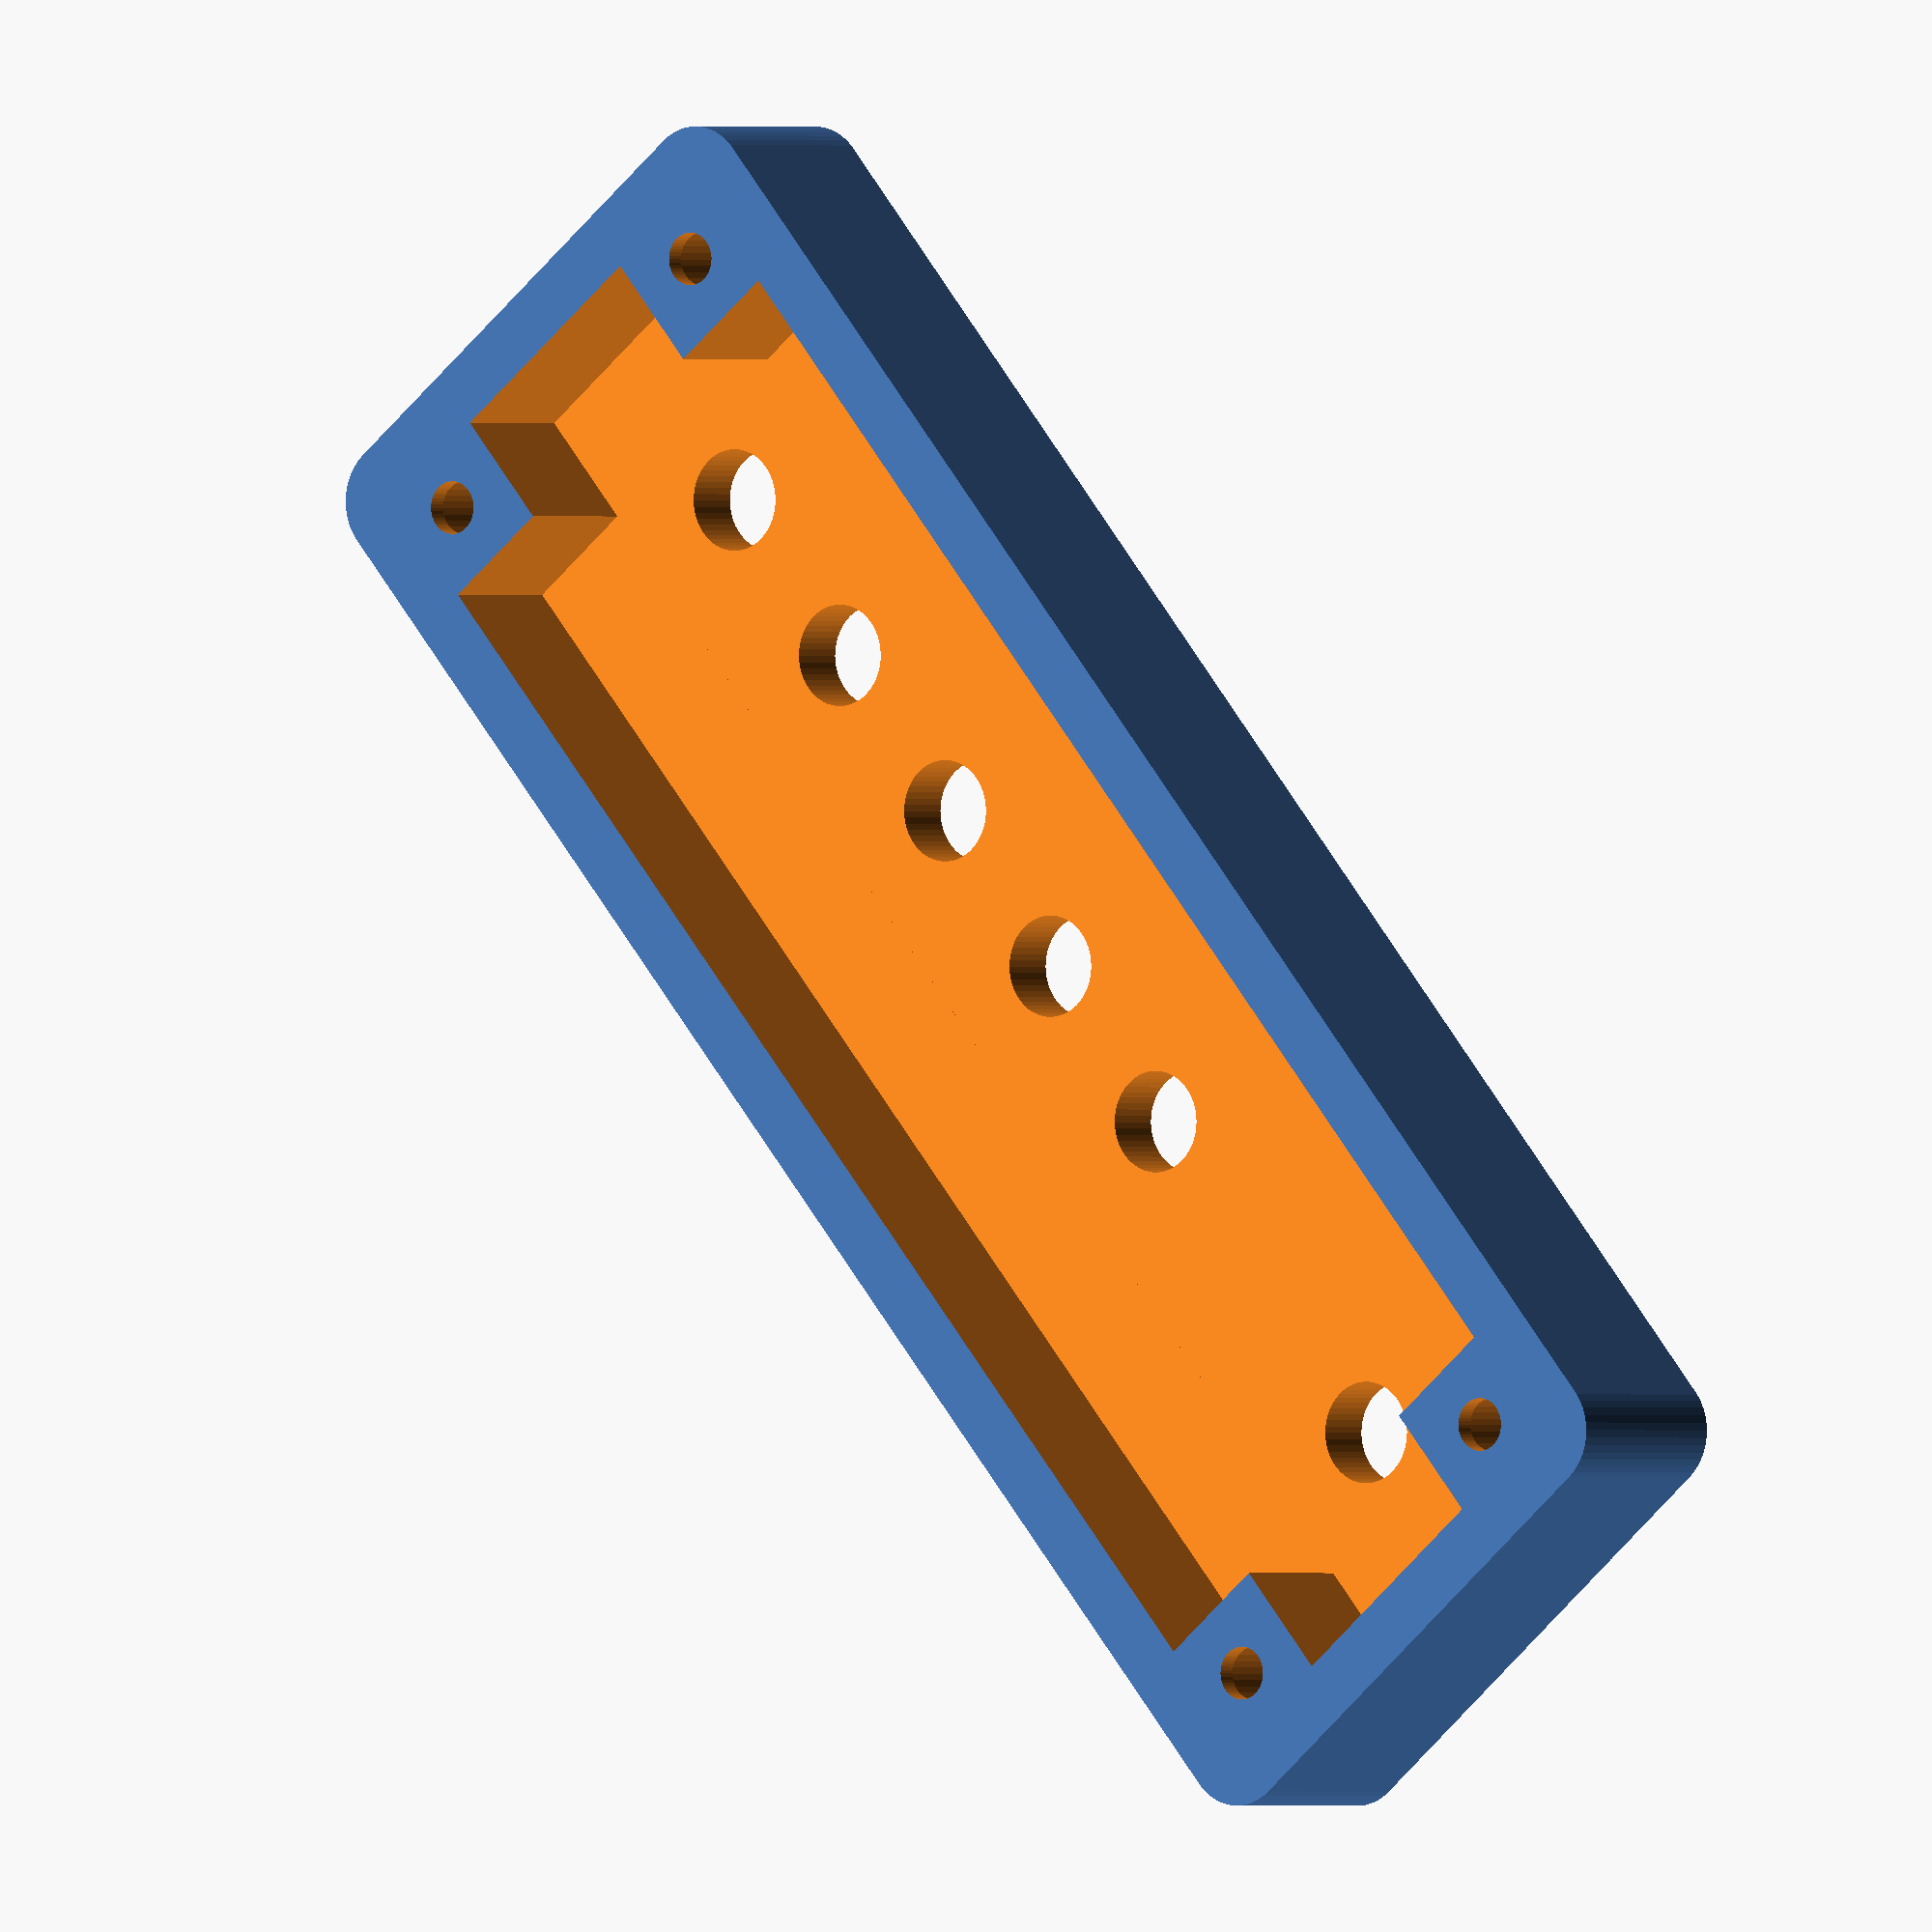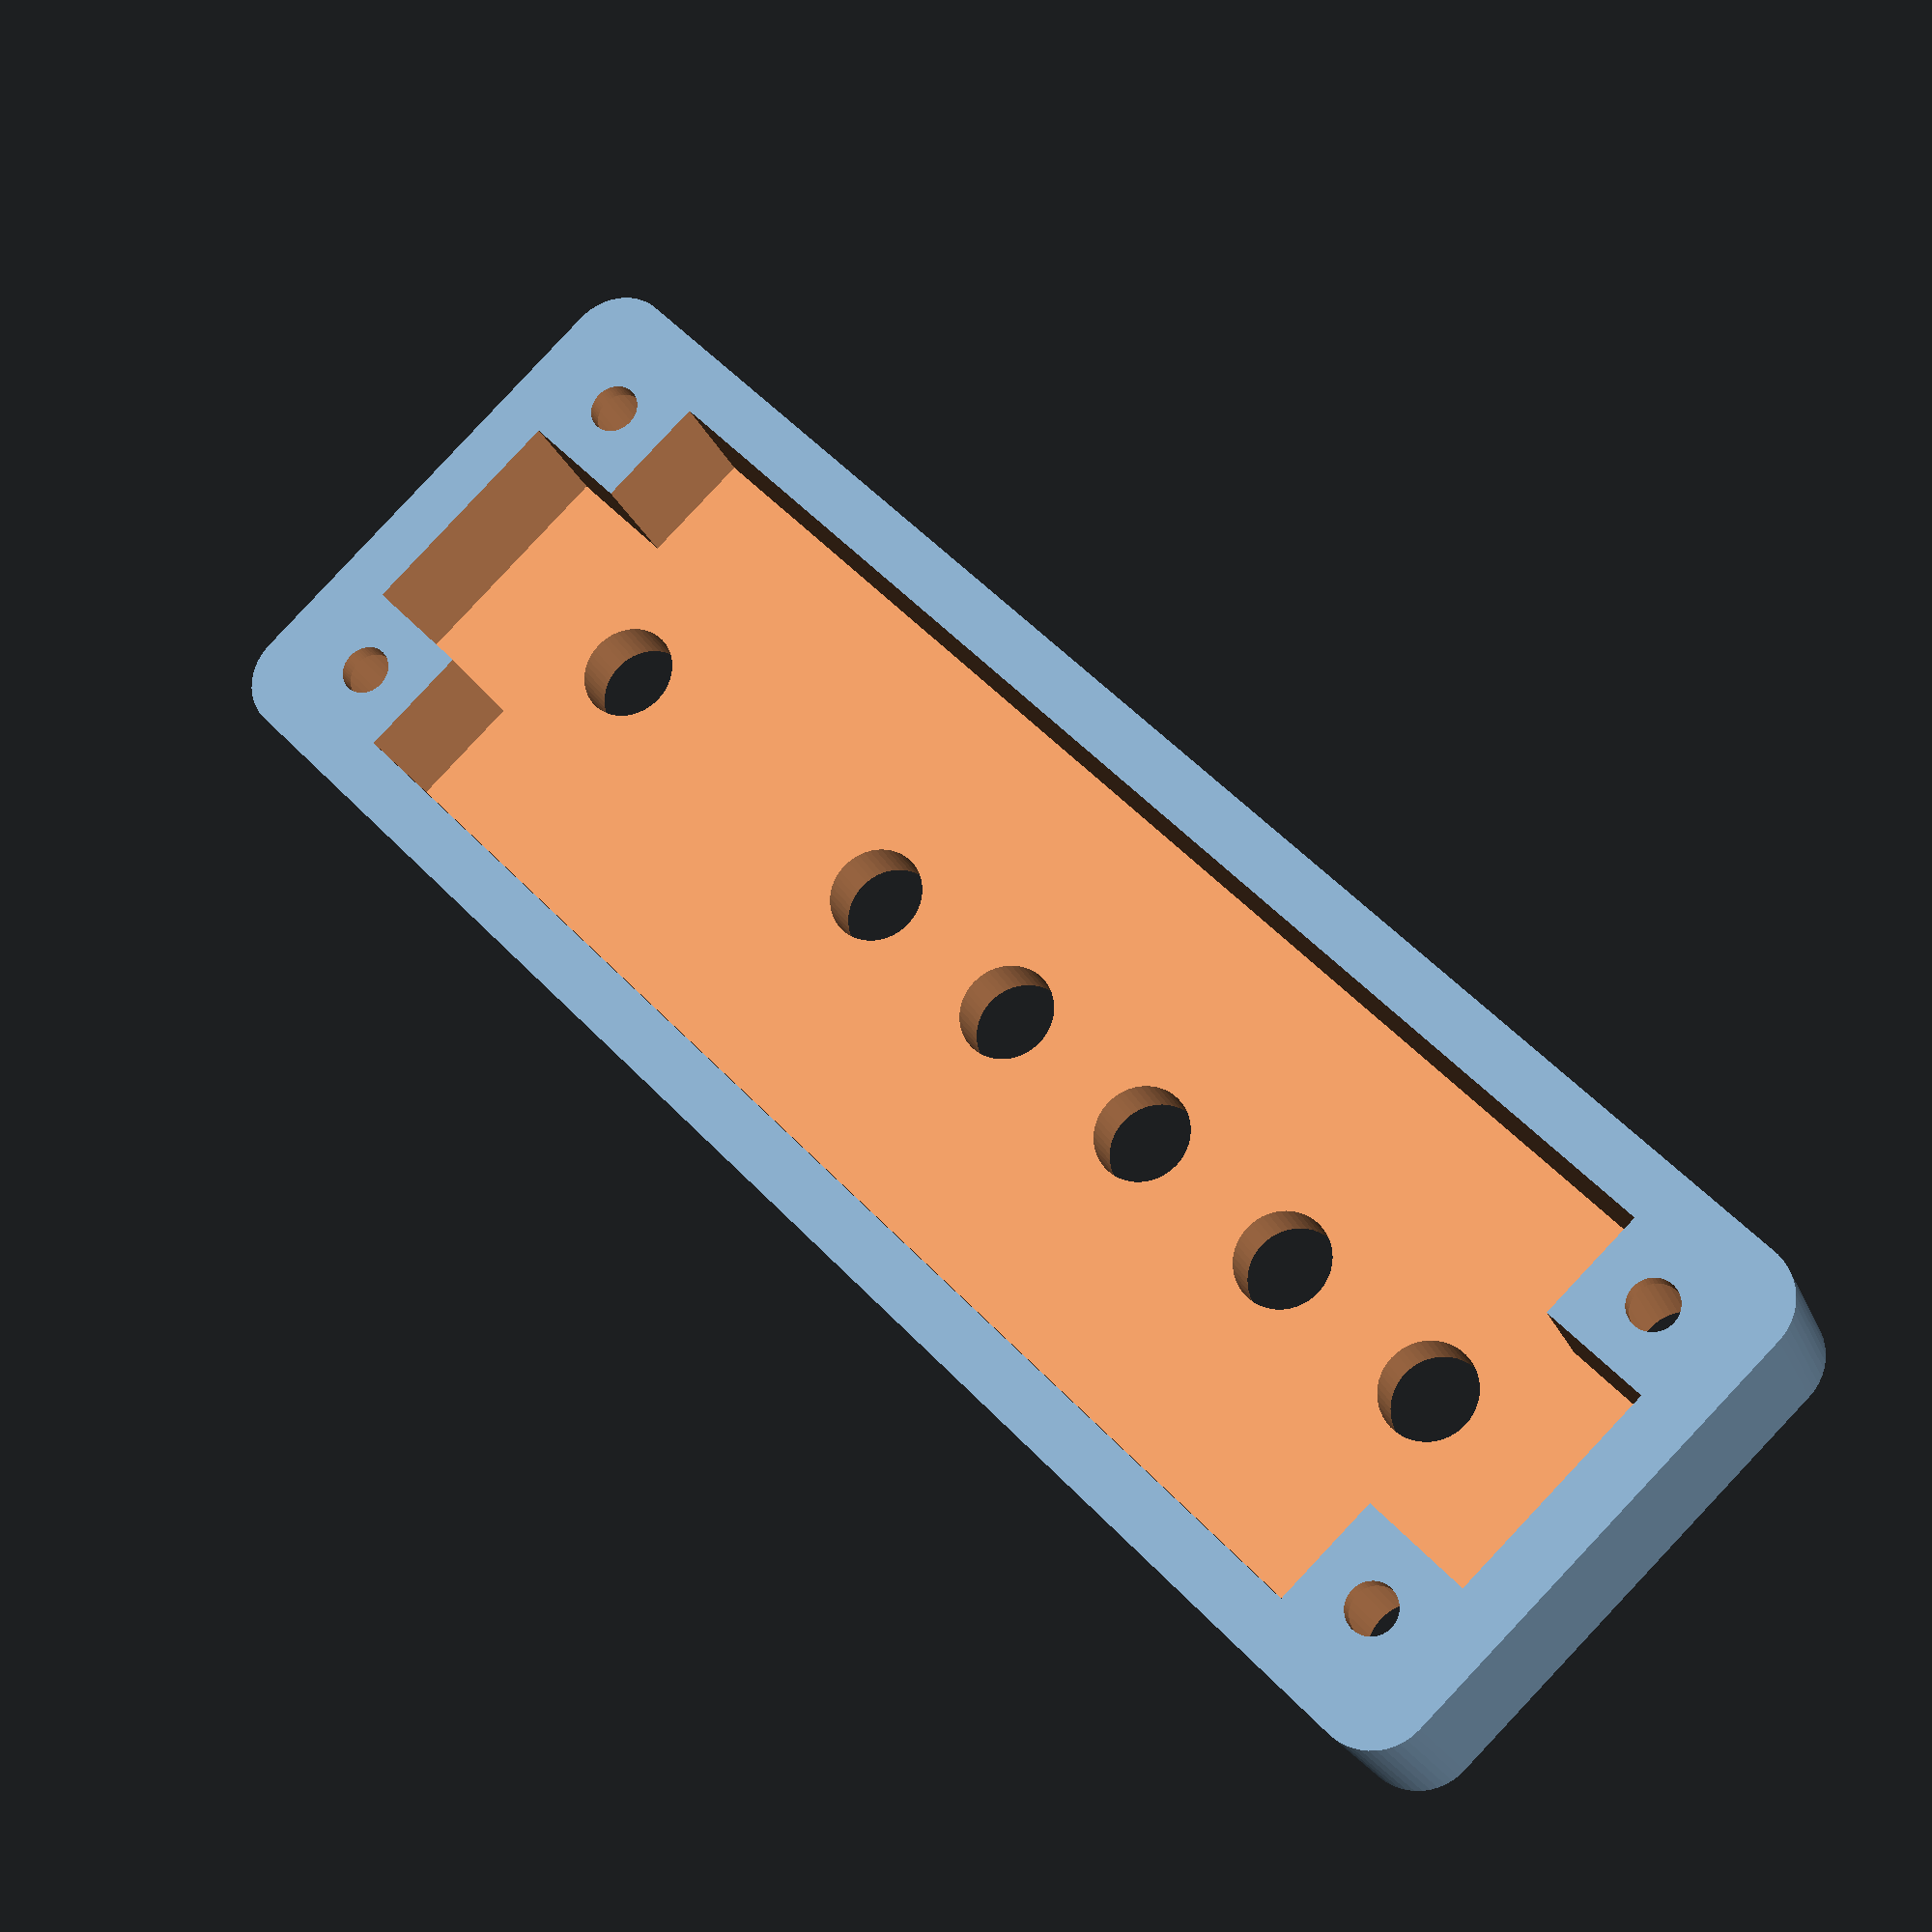
<openscad>
$fn=50;
mm = 1;
inch = 25.4 * mm;

SCREW_R = 2.6 * mm / 2.;
SCREW_Y_SEP = 19 * mm;
SCREW_Z_SEP = 75 * mm;
SCREW_OFF = 5.5 * mm;
LED_R = 5 * mm / 2;
LED_H = 10 * mm;

BORE_R = 5 * mm / 2;

Z = 86 * mm;
X = 10*mm;
Y = 27 * mm;
Y = 30 * mm;
T = 3 * mm;
FILLET_R = 3 * mm;

DEPTH = X - T;
POST_ANG = 18;


LED_OFF = 13 * mm;
LED_SEP = 10 * mm;
N_LED = 5;

module base(){
  difference(){
    cube([X, Y, Z]);
    
    // screw holes
    translate([-1, SCREW_OFF, SCREW_OFF])
      rotate(a=90, v=[0, 1, 0])cylinder(h=100*mm, r=SCREW_R);
    translate([-1, SCREW_OFF + SCREW_Y_SEP, SCREW_OFF])
      rotate(a=90, v=[0, 1, 0])cylinder(h=100*mm, r=SCREW_R);
    translate([-1, SCREW_OFF + SCREW_Y_SEP, SCREW_OFF + SCREW_Z_SEP])
      rotate(a=90, v=[0, 1, 0])cylinder(h=100*mm, r=SCREW_R);
    translate([-1, SCREW_OFF, SCREW_OFF + SCREW_Z_SEP])
      rotate(a=90, v=[0, 1, 0])cylinder(h=100*mm, r=SCREW_R);
    
    // counter bores
    translate([-1, SCREW_OFF, SCREW_OFF])
      rotate(a=90, v=[0, 1, 0])cylinder(h=X - 1*mm + 1, r=BORE_R);
    translate([-1, SCREW_OFF + SCREW_Y_SEP, SCREW_OFF])
      rotate(a=90, v=[0, 1, 0])cylinder(h=X - 1*mm + 1, r=BORE_R);
    translate([-1, SCREW_OFF + SCREW_Y_SEP, SCREW_OFF + SCREW_Z_SEP])
      rotate(a=90, v=[0, 1, 0])cylinder(h=X - 1*mm + 1, r=BORE_R);
    translate([-1, SCREW_OFF, SCREW_OFF + SCREW_Z_SEP])
      rotate(a=90, v=[0, 1, 0])cylinder(h=X - 1*mm + 1, r=BORE_R);
  }
}

module cover(){
  SCREW_PAD = 9 * mm;
  difference(){
    intersection(){
      base();
      // round edges
      translate([0, FILLET_R, FILLET_R])
	minkowski(){
	cube([X, Y - 2 * FILLET_R, Z - 2 * FILLET_R]);
	rotate(v=[0,1, 0], a=90)cylinder(r=FILLET_R,h=10);
      }
    }
    //hollow out
    translate([T, T, SCREW_PAD])cube([DEPTH + 1, Y - 2 * T, Z - 2 * SCREW_PAD]);
    translate([T, SCREW_PAD, T])cube([DEPTH + 1, Y - 2 * SCREW_PAD, Z - 2 * T]);
  }
}
difference(){
  cover();
  for(i = [0:N_LED-1]){
    translate([-1, Y/2, LED_OFF + i * LED_SEP])rotate(a=90, v=[0, 1, 0])cylinder(r=LED_R, h=LED_H);
  }
  translate([-1, Y/2, LED_OFF + (N_LED + 1) * LED_SEP])rotate(a=90, v=[0, 1, 0])cylinder(r=LED_R, h=LED_H);
}

</openscad>
<views>
elev=296.6 azim=226.1 roll=328.8 proj=o view=wireframe
elev=306.4 azim=293.2 roll=138.1 proj=p view=solid
</views>
